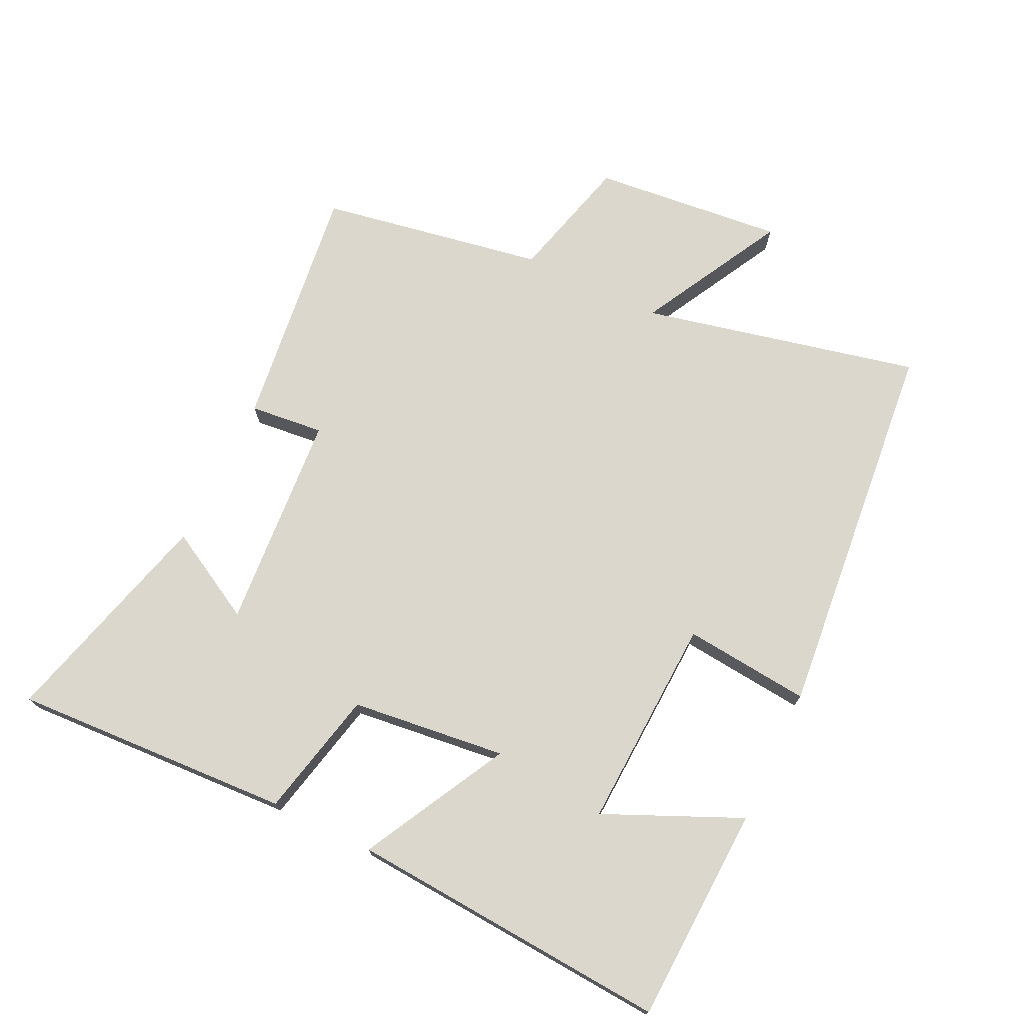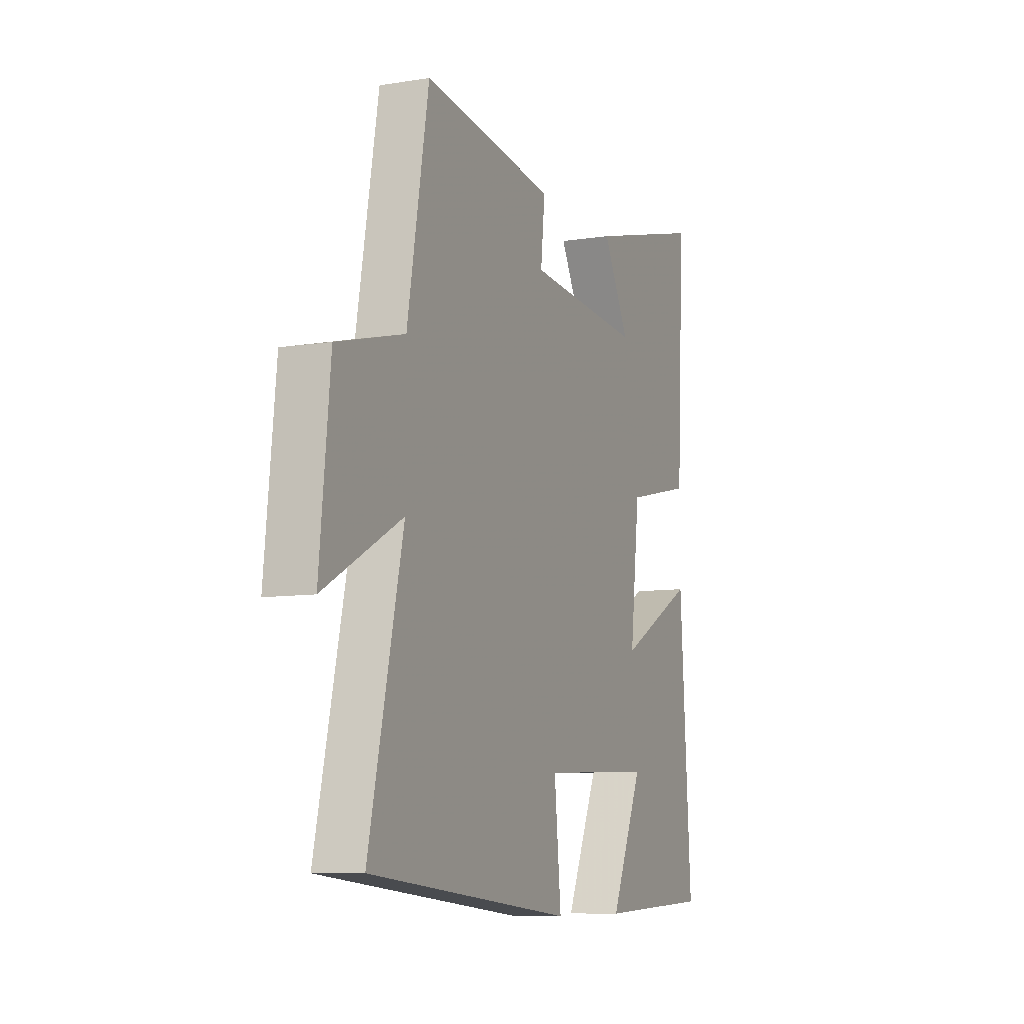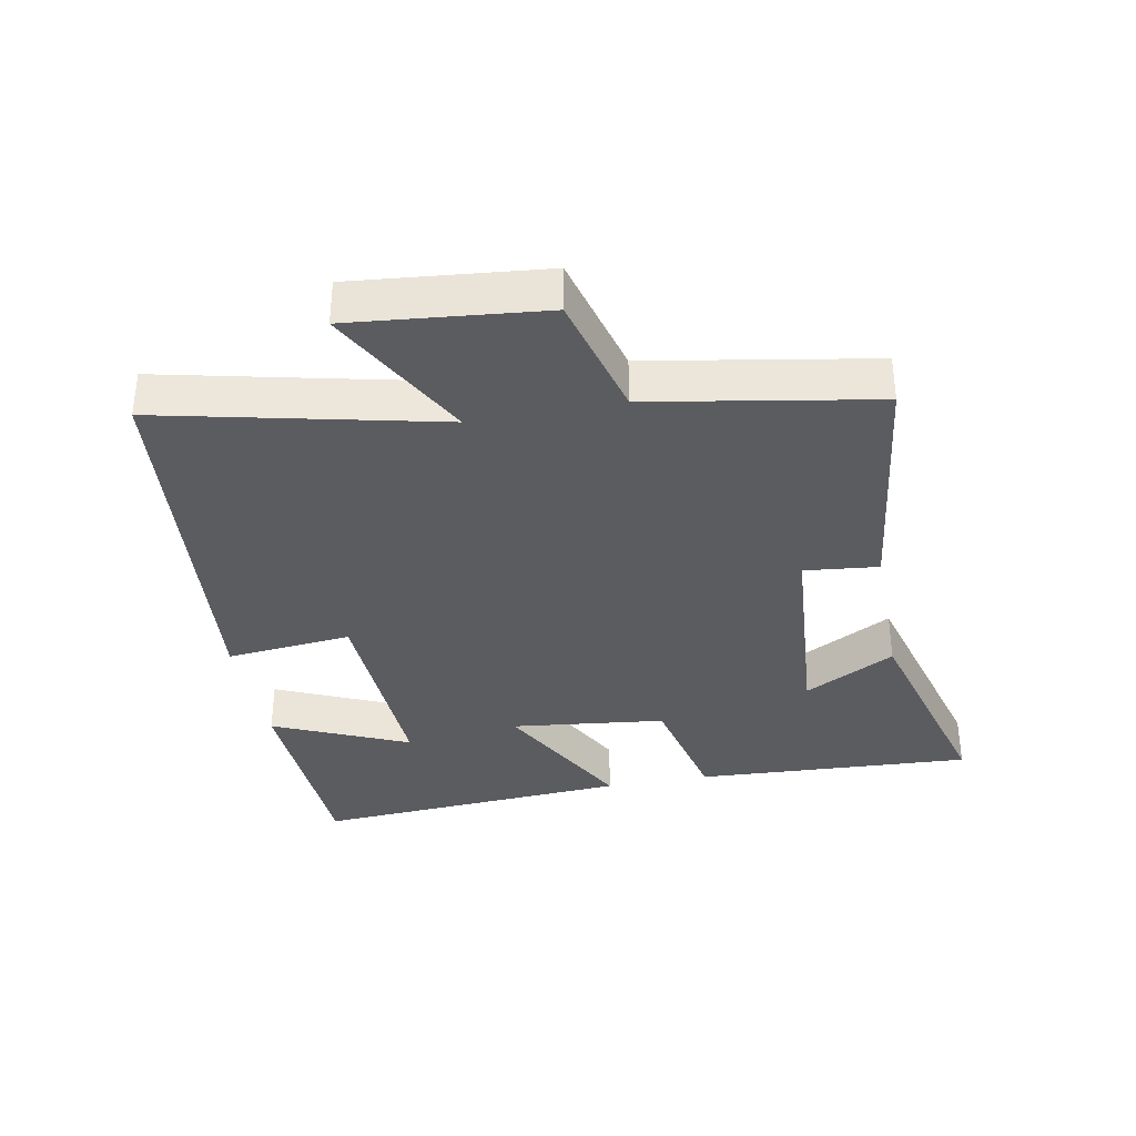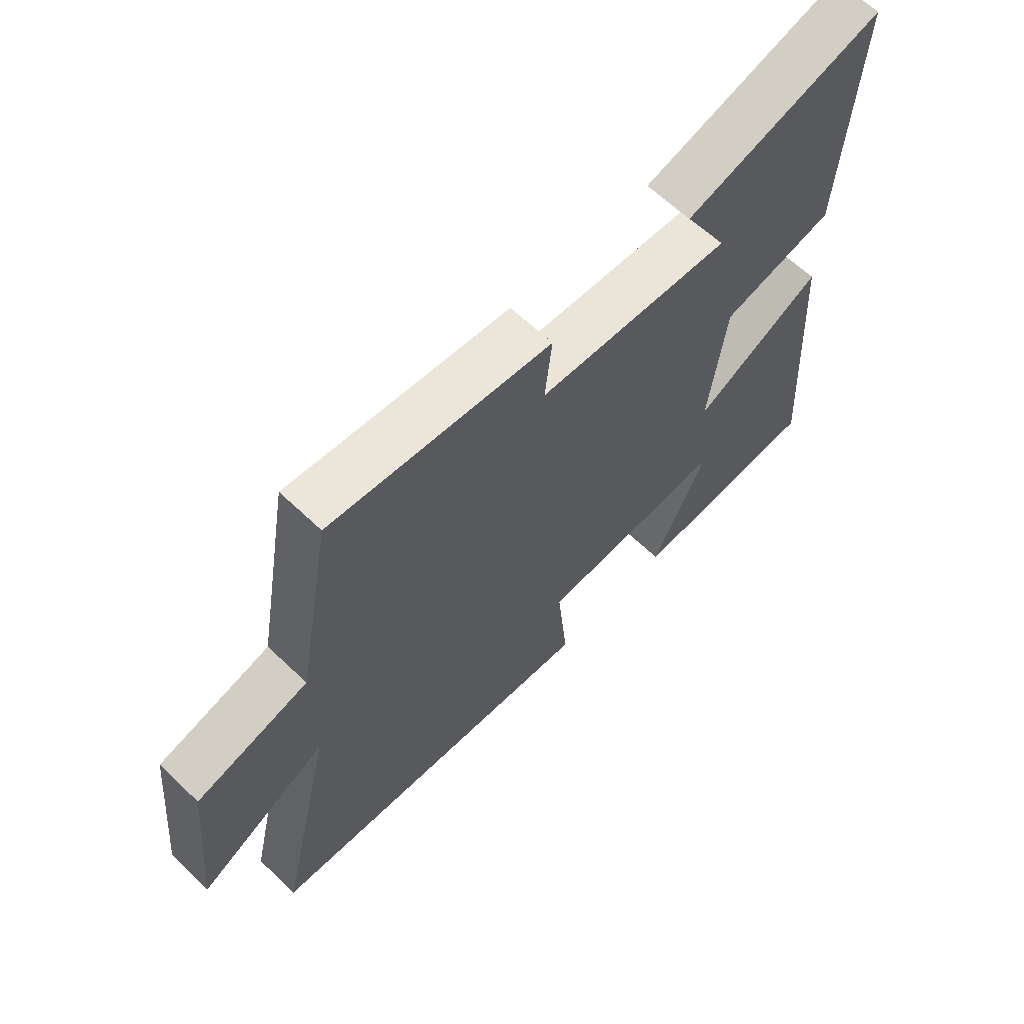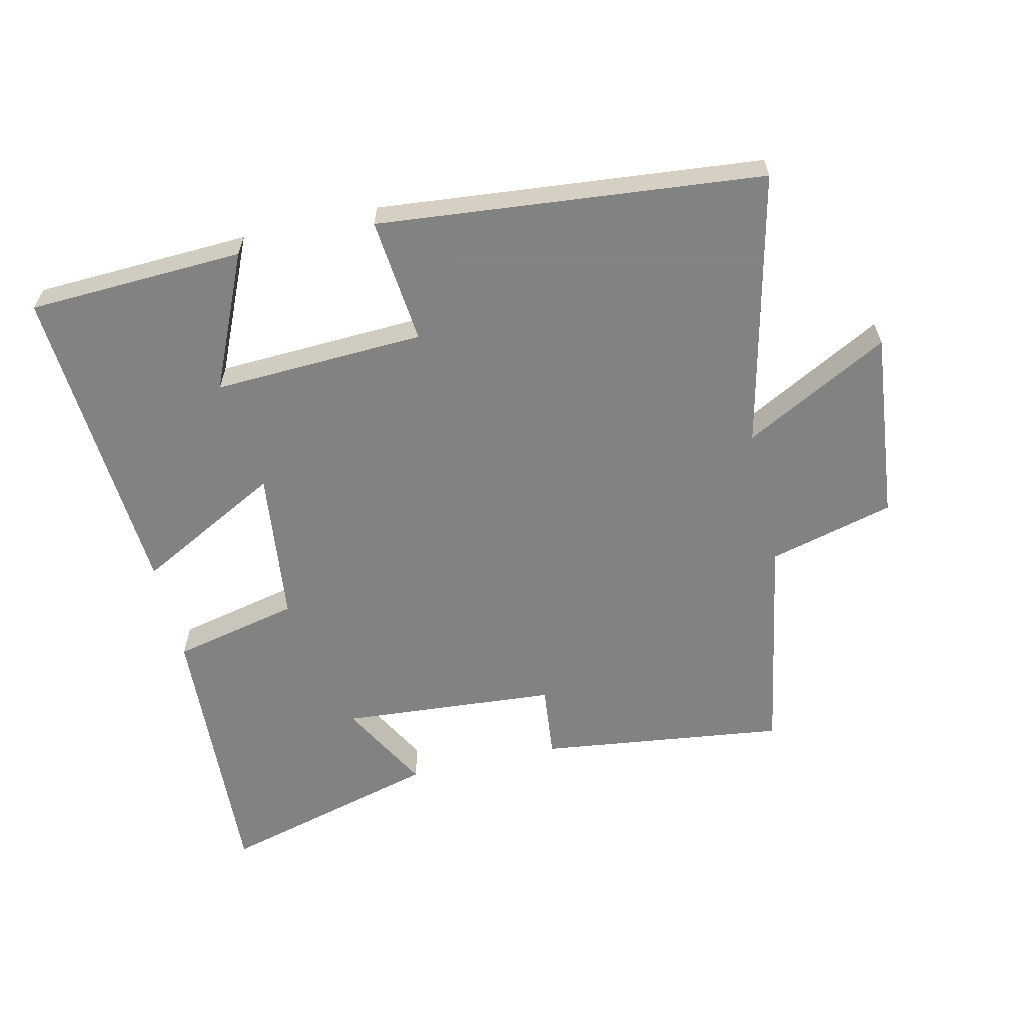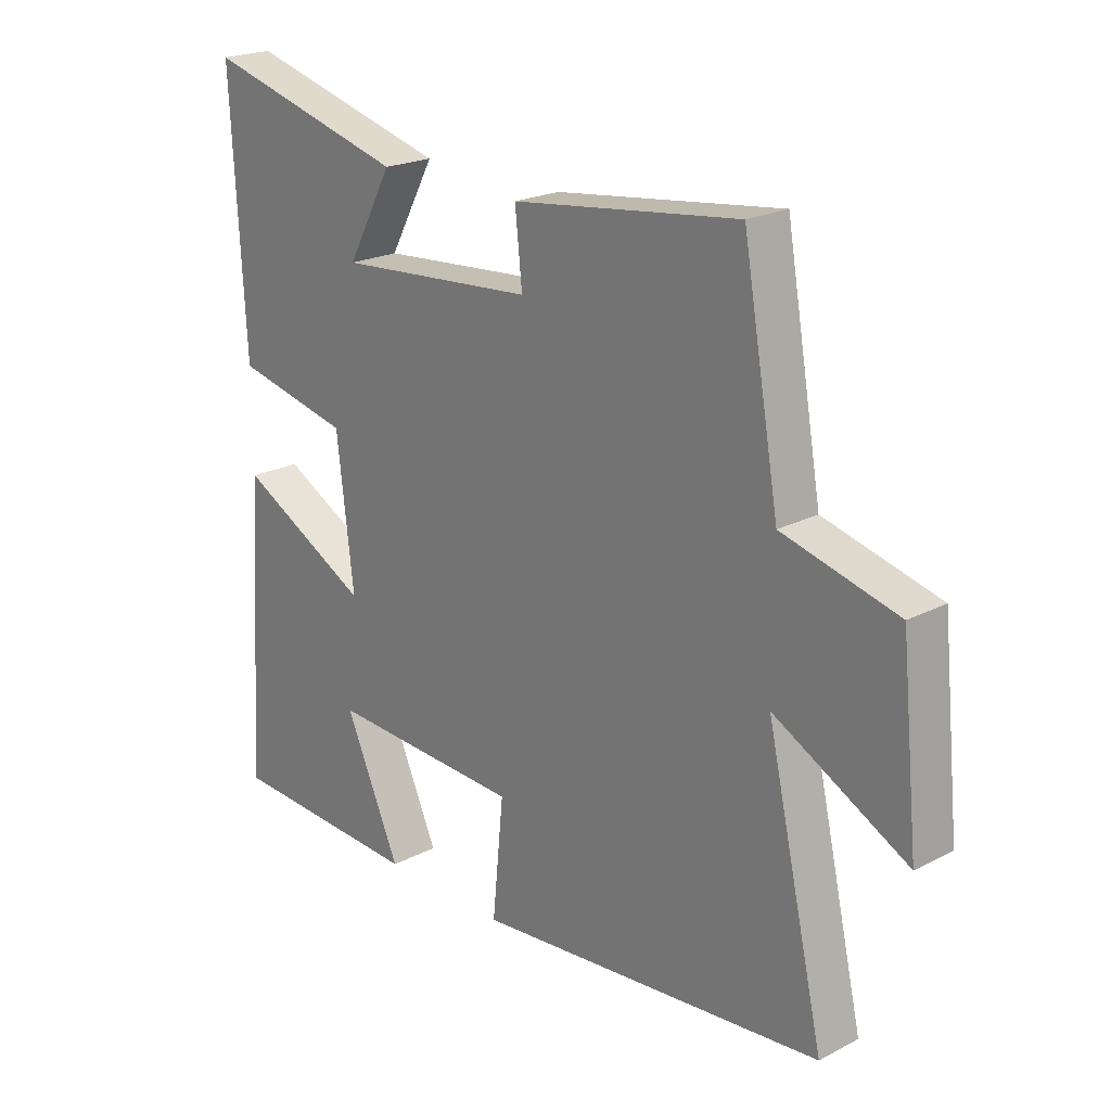
<metadata>
{"format":"obj","ext":"obj","renderer":"f3d","projection":"perspective","resolution":1024,"background":"white","views":[{"elev":73.0,"azim":115.8,"up":"+Y"},{"elev":-8.7,"azim":-66.7,"up":"+Z"},{"elev":-35.0,"azim":-79.1,"up":"+Y"},{"elev":63.6,"azim":-46.1,"up":"+Z"},{"elev":-60.9,"azim":-167.0,"up":"+Y"},{"elev":21.6,"azim":-132.3,"up":"+Z"}]}
</metadata>
<code>
v 0.533 0.07 -0.486
v 0.203 0.07 -0.5
v 0.296 0.07 -0.293
v -0.028 0.07 -0.307
v -0.009 0.07 -0.5
v -0.597 0.07 -0.442
v -0.5 0.07 -0.019
v -0.722 0.07 -0.137
v -0.692 0.07 0.155
v -0.5 0.07 0.205
v -0.439 0.07 0.548
v -0.061 0.07 0.5
v -0.073 0.07 0.387
v 0.259 0.07 0.361
v 0.183 0.07 0.5
v 0.523 0.07 0.591
v 0.5 0.07 0.165
v 0.306 0.07 0.122
v 0.278 0.07 -0.114
v 0.5 0.07 0.003
v 0.533 0 -0.486
v 0.203 0 -0.5
v 0.296 0 -0.293
v -0.028 0 -0.307
v -0.009 0 -0.5
v -0.597 0 -0.442
v -0.5 0 -0.019
v -0.722 0 -0.137
v -0.692 0 0.155
v -0.5 0 0.205
v -0.439 0 0.548
v -0.061 0 0.5
v -0.073 0 0.387
v 0.259 0 0.361
v 0.183 0 0.5
v 0.523 0 0.591
v 0.5 0 0.165
v 0.306 0 0.122
v 0.278 0 -0.114
v 0.5 0 0.003
f 19 20 1
f 16 17 18
f 14 15 16
f 14 16 18
f 13 14 18 19
f 10 11 12 13
f 7 8 9 10
f 7 10 13 19
f 4 5 6 7
f 3 4 7 19
f 1 2 3
f 1 3 19
f 21 40 39
f 38 37 36
f 36 35 34
f 38 36 34
f 39 38 34 33
f 33 32 31 30
f 30 29 28 27
f 39 33 30 27
f 27 26 25 24
f 39 27 24 23
f 23 22 21
f 39 23 21
f 1 21 22 2
f 2 22 23 3
f 3 23 24 4
f 4 24 25 5
f 5 25 26 6
f 6 26 27 7
f 7 27 28 8
f 8 28 29 9
f 9 29 30 10
f 10 30 31 11
f 11 31 32 12
f 12 32 33 13
f 13 33 34 14
f 14 34 35 15
f 15 35 36 16
f 16 36 37 17
f 17 37 38 18
f 18 38 39 19
f 19 39 40 20
f 20 40 21 1

</code>
